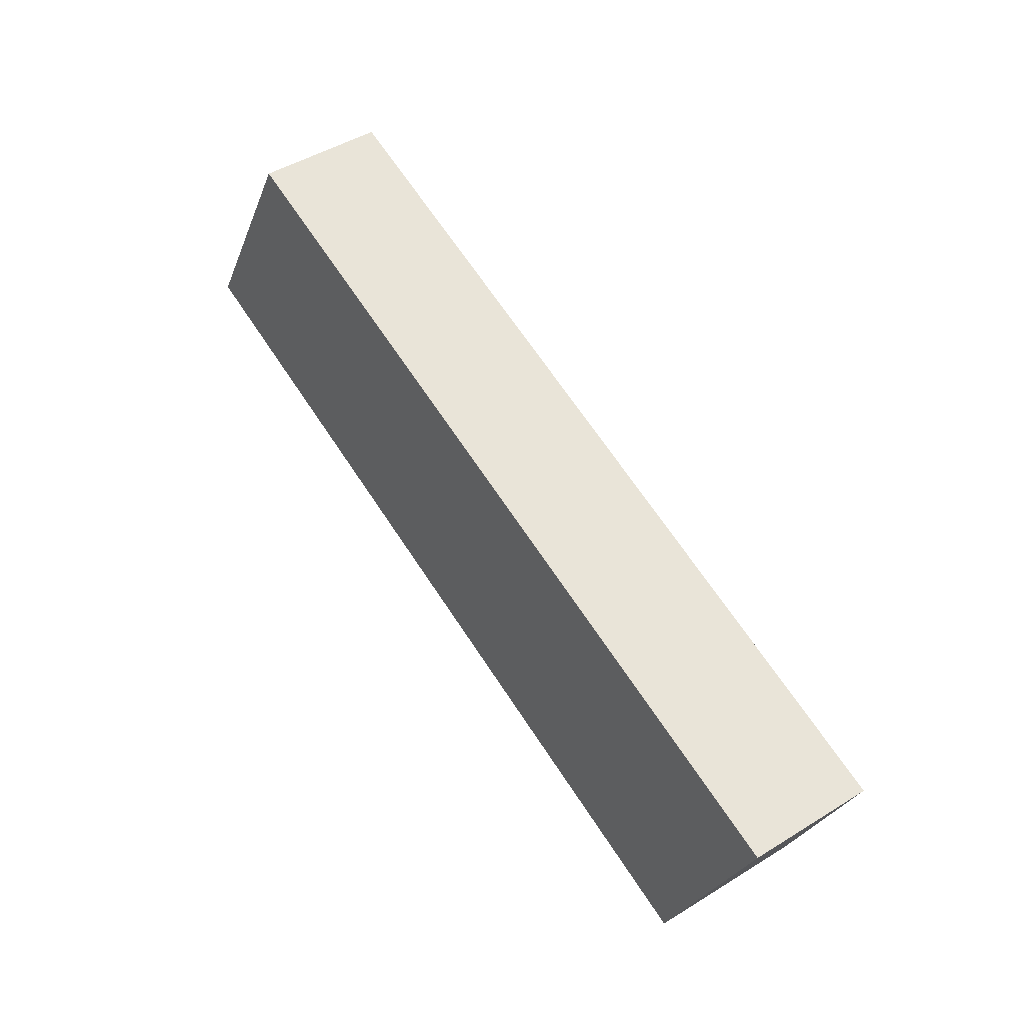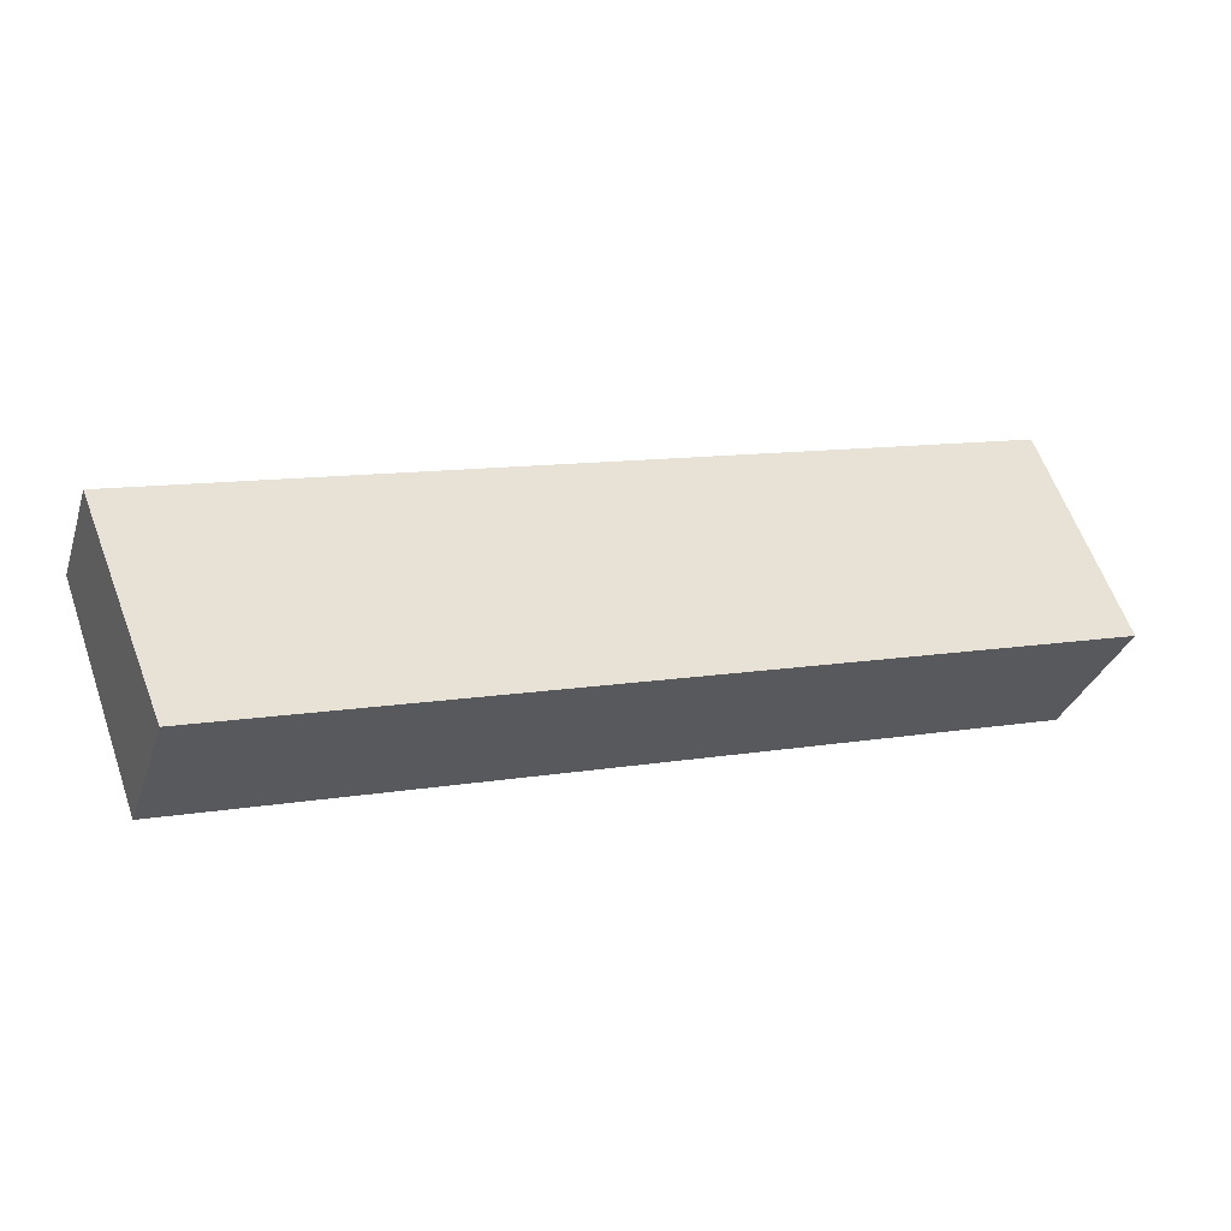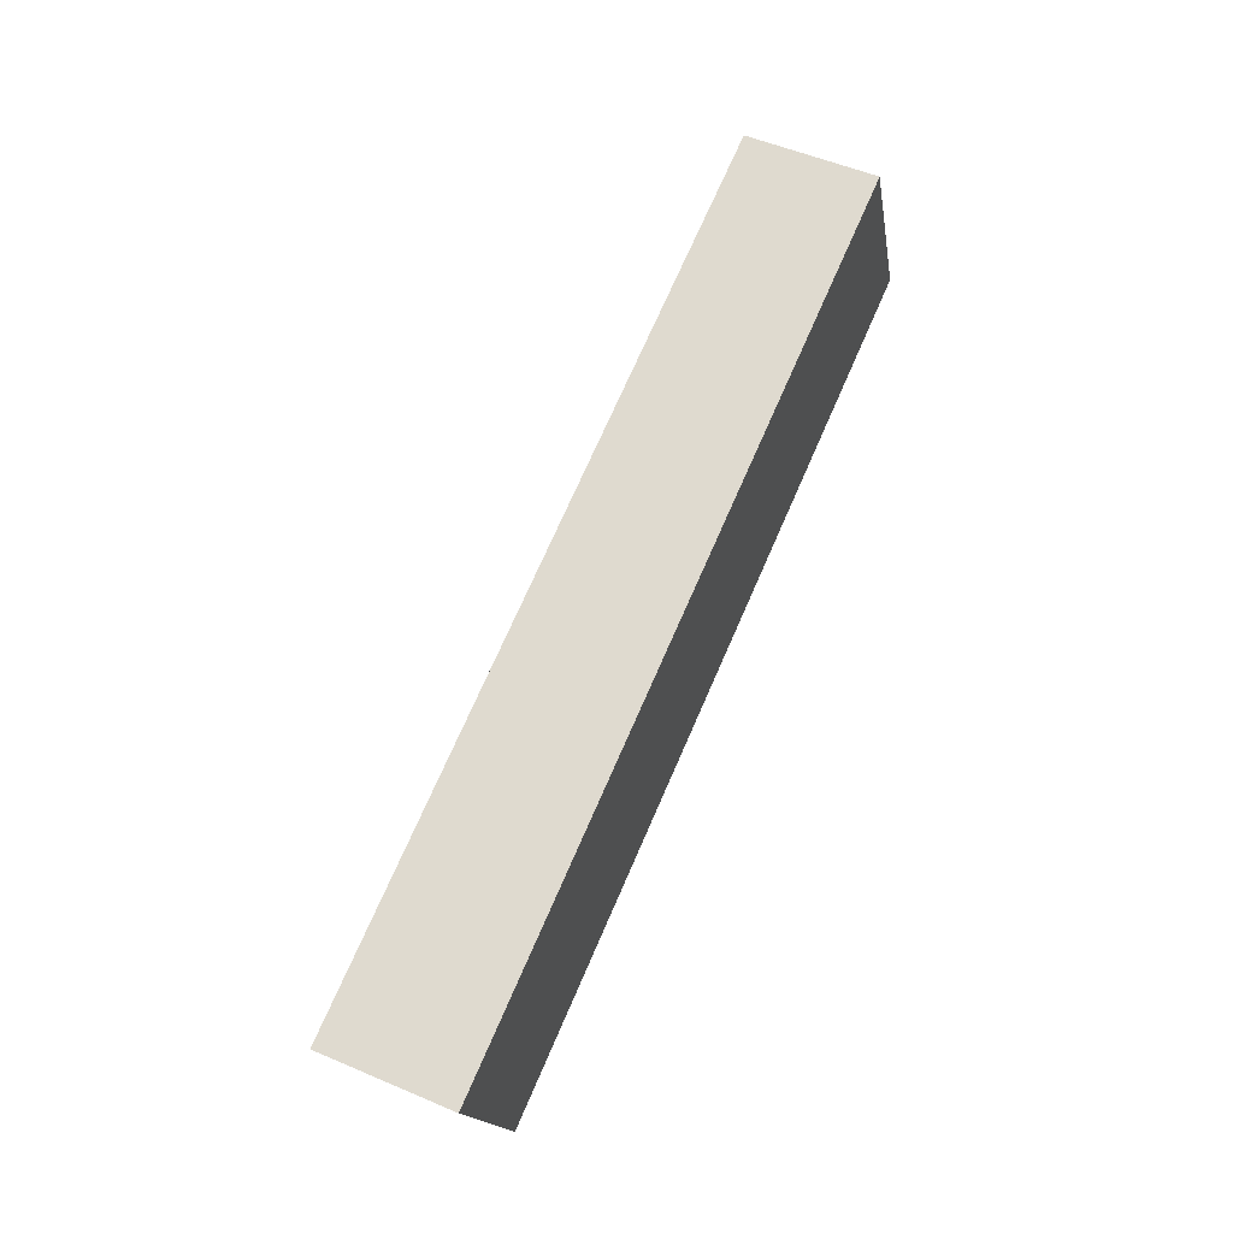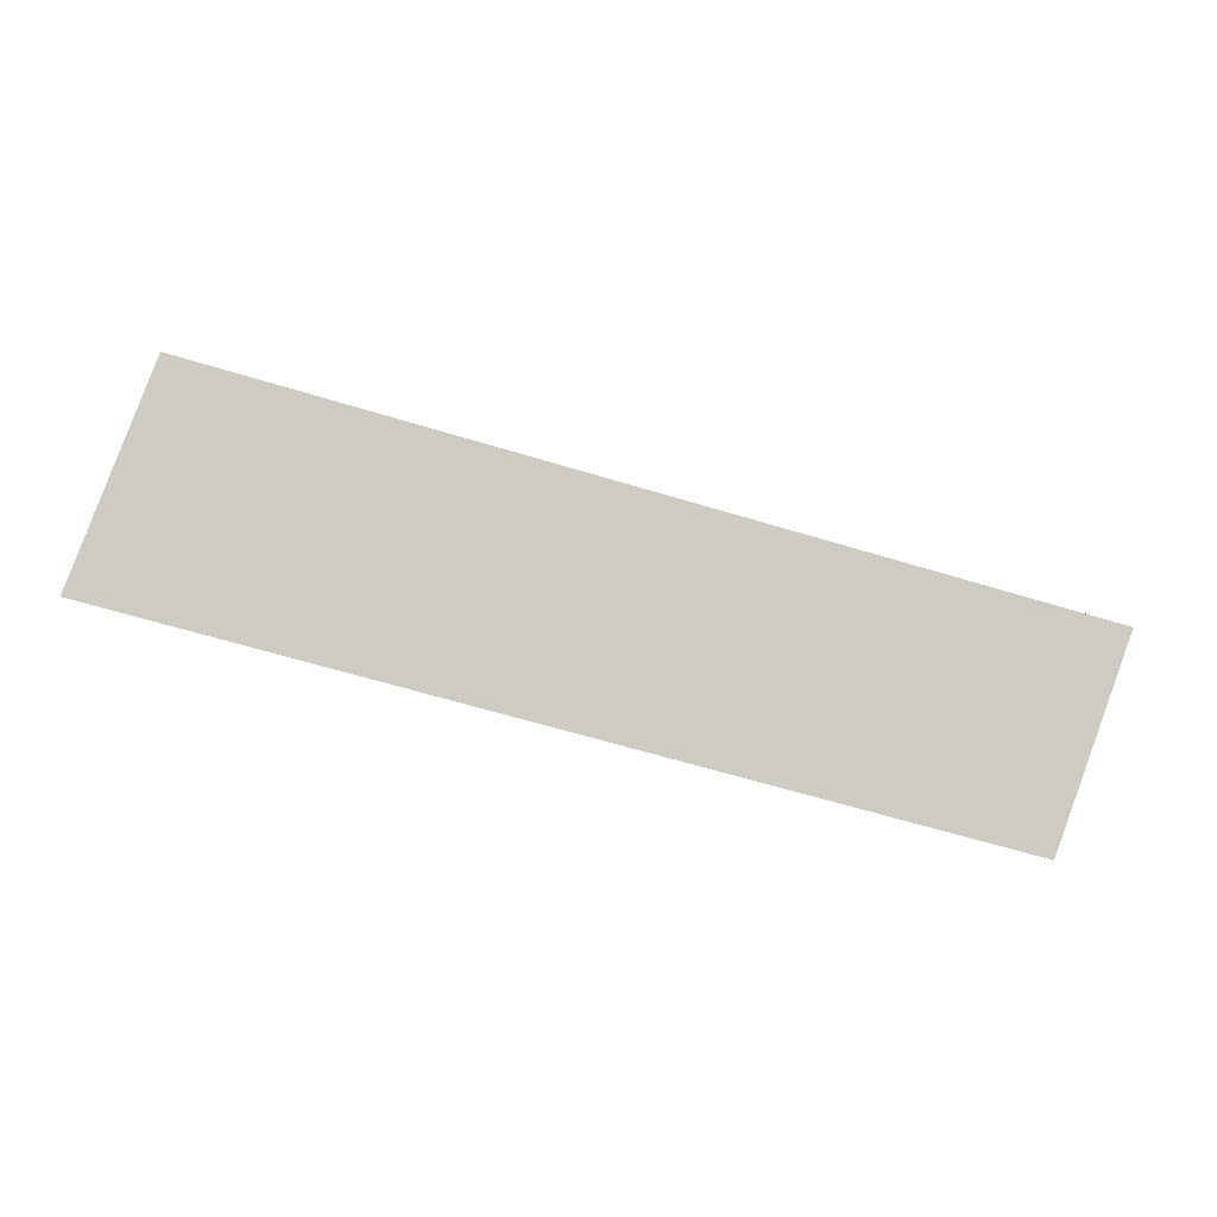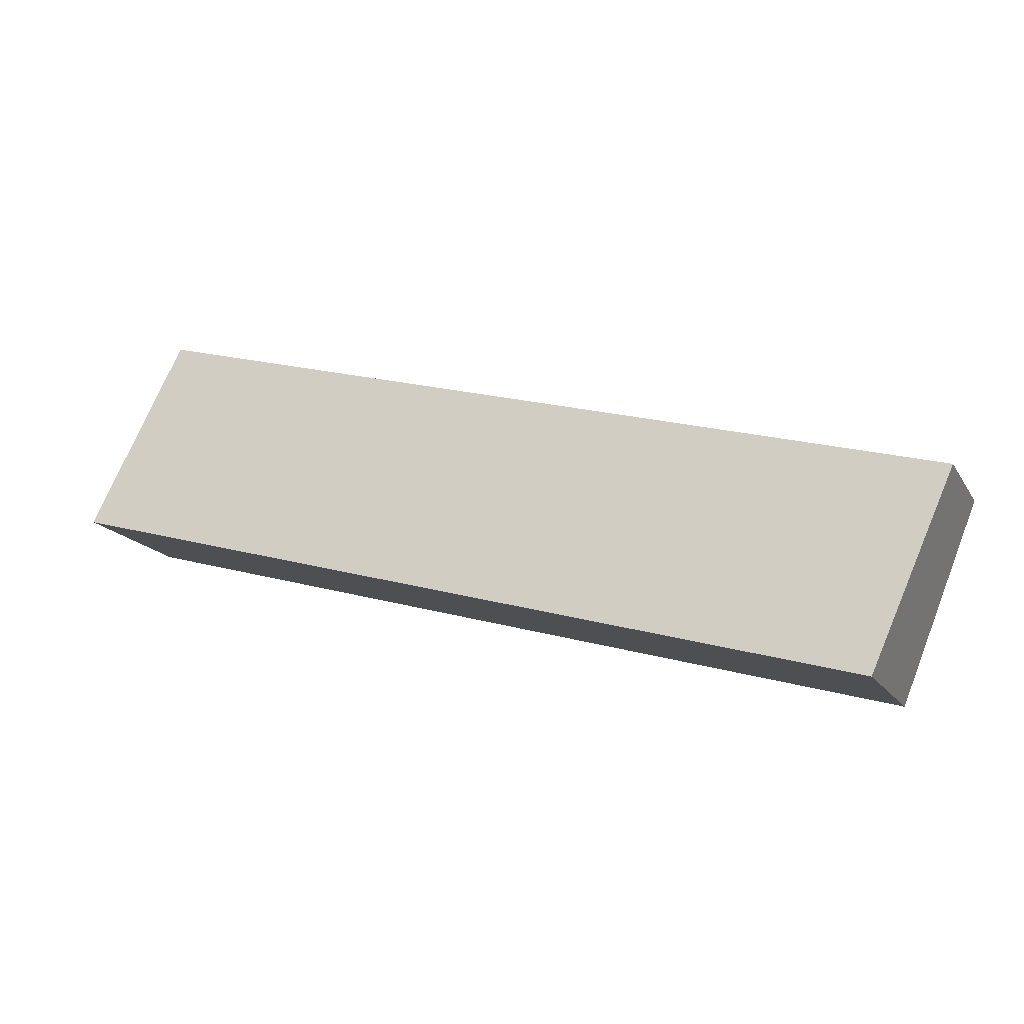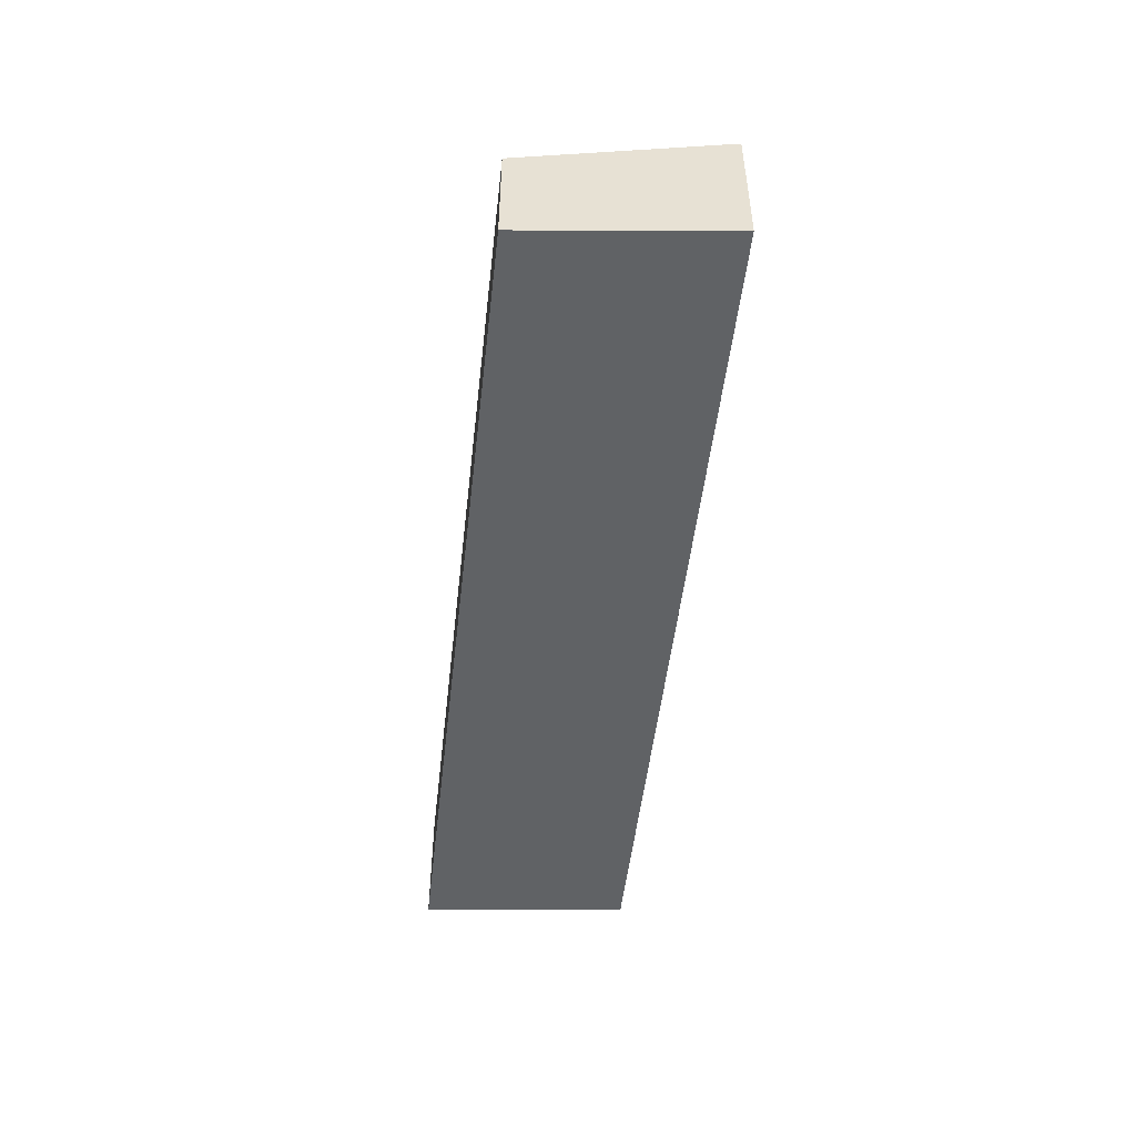
<metadata>
{"format":"obj","ext":"obj","renderer":"f3d","projection":"perspective","resolution":1024,"background":"white","views":[{"elev":47.7,"azim":-124.7,"up":"+Z"},{"elev":-32.5,"azim":-17.2,"up":"+Z"},{"elev":53.6,"azim":-65.6,"up":"+Z"},{"elev":3.2,"azim":172.0,"up":"+Z"},{"elev":-16.5,"azim":-158.2,"up":"+Z"},{"elev":-50.5,"azim":67.9,"up":"+Y"}]}
</metadata>
<code>
v  25.27 -4.333e-16 7.076
v  2.423 3.686e-16 -6.02
v  27.69 -6.468e-17 1.056
v  0 0 0
v  25.27 3.833 7.076
v  2.423 4.717 -6.02
v  8.178e-05 3.833 -0.0001215
v  27.69 4.717 1.056
g defaultobject
f 1 2 3
f 2 1 4
f 5 6 7
f 6 5 8
f 6 3 2
f 3 6 8
f 3 5 1
f 5 3 8
f 1 7 4
f 7 1 5
f 7 2 4
f 2 7 6

</code>
